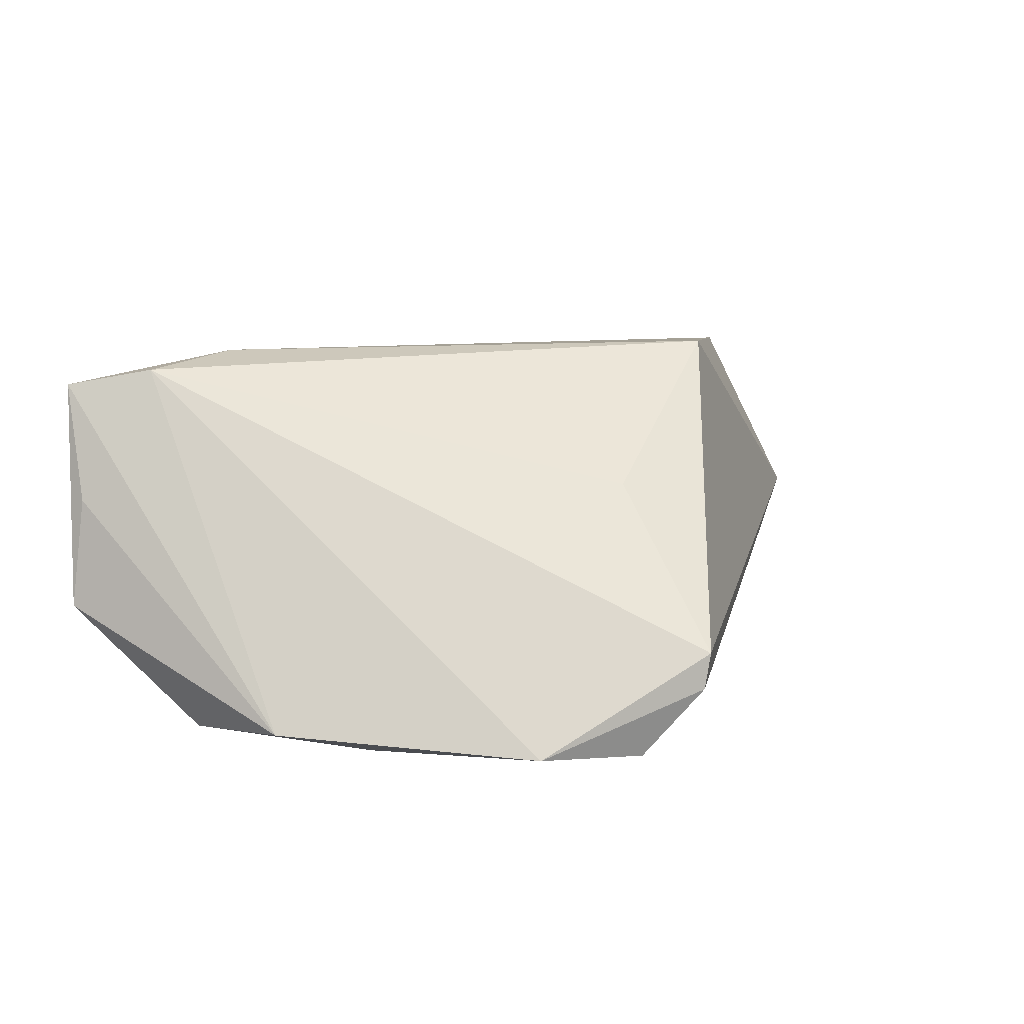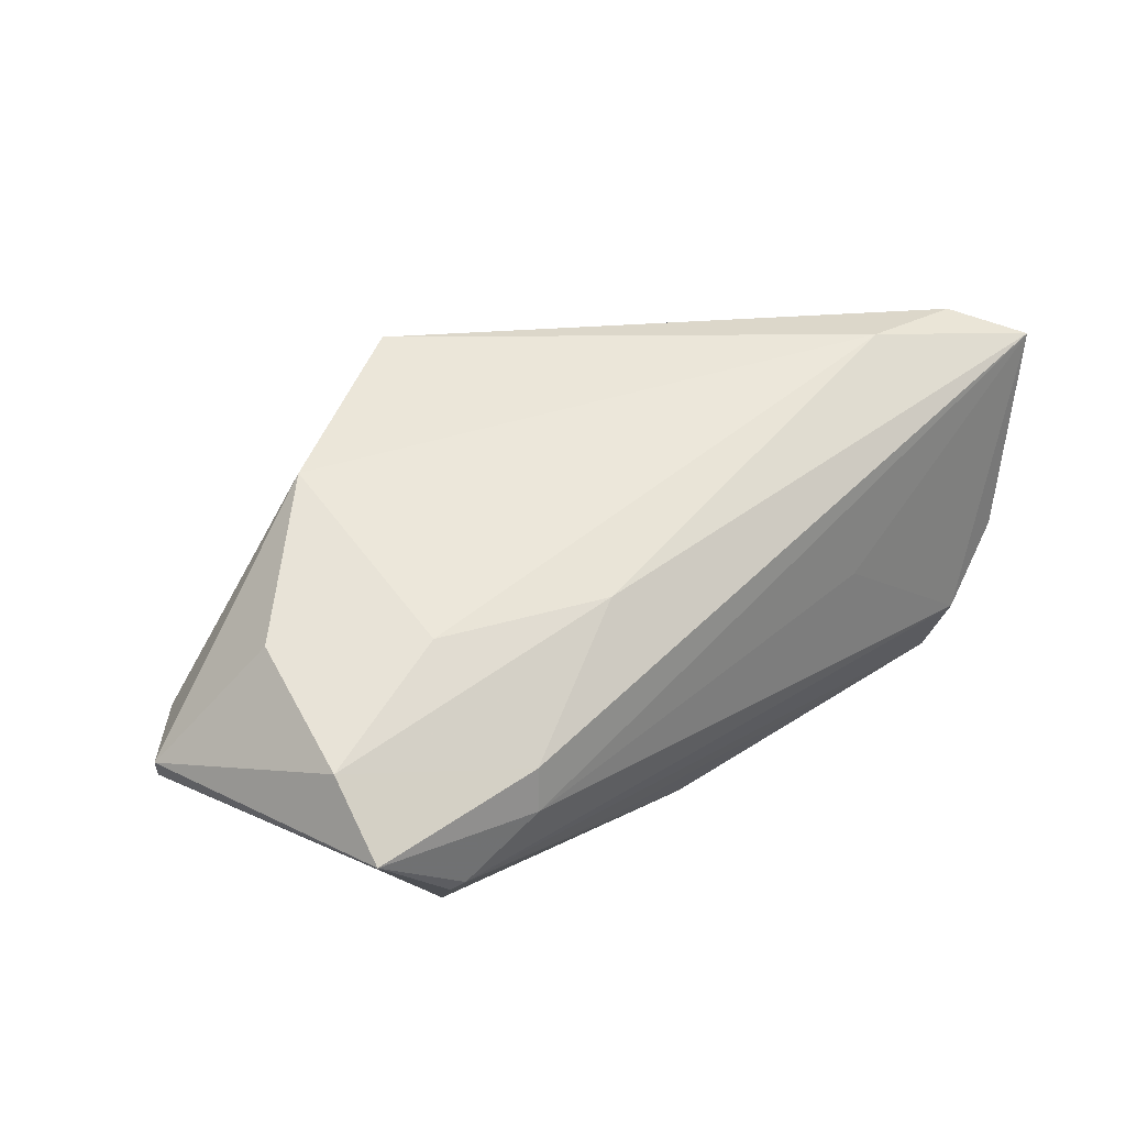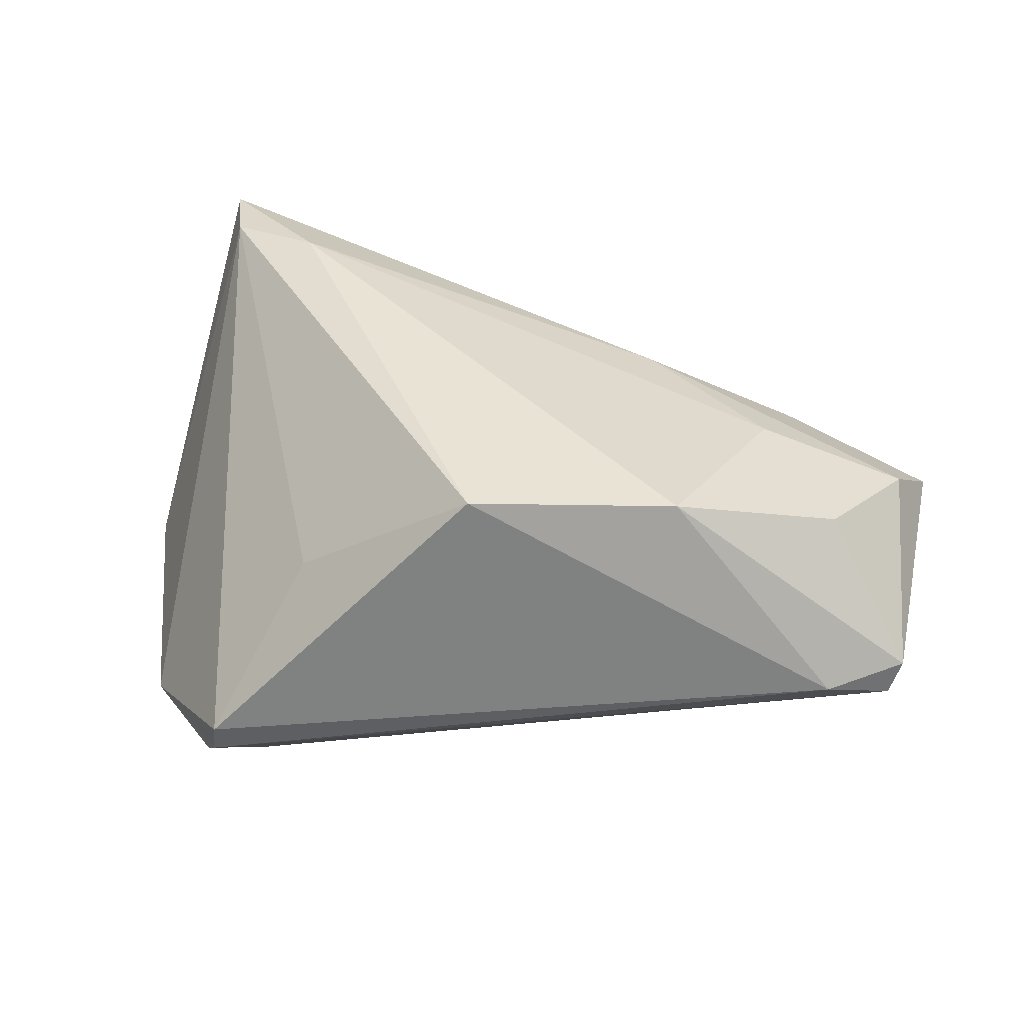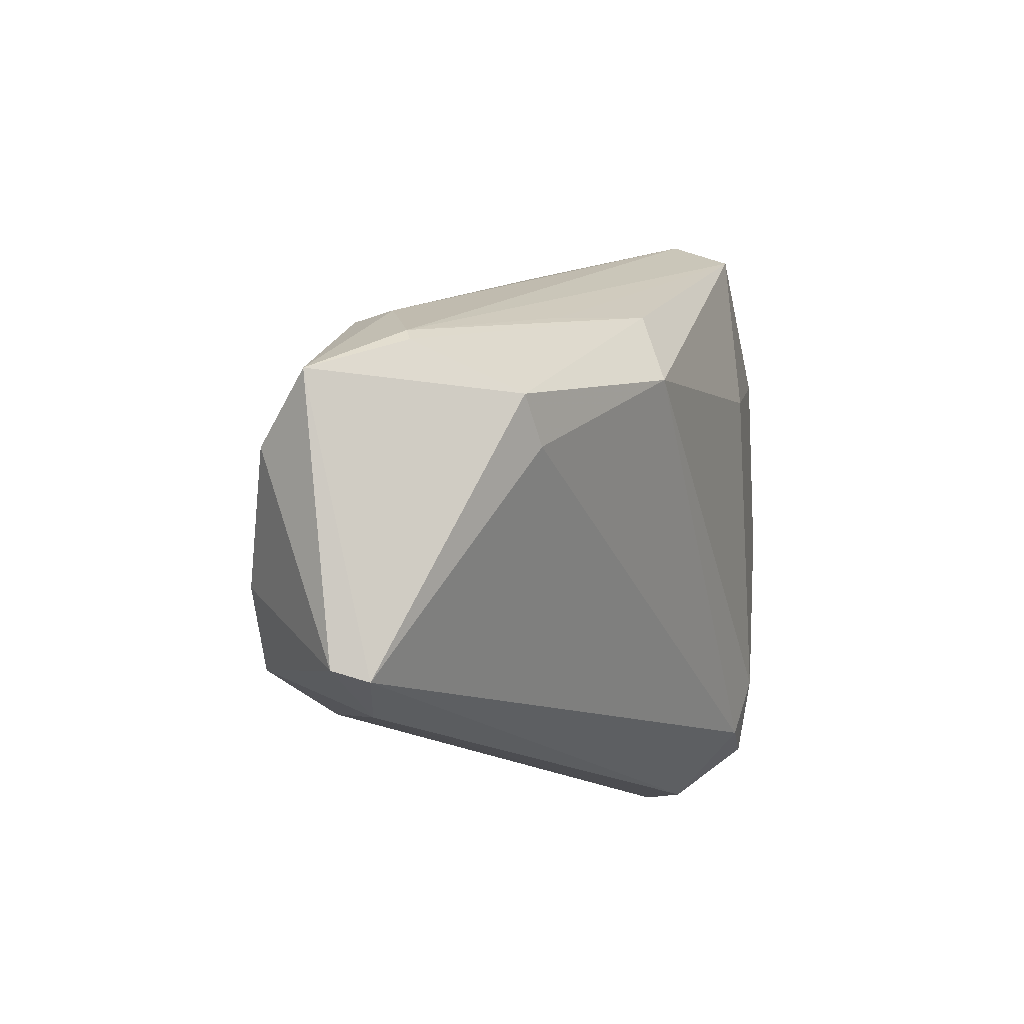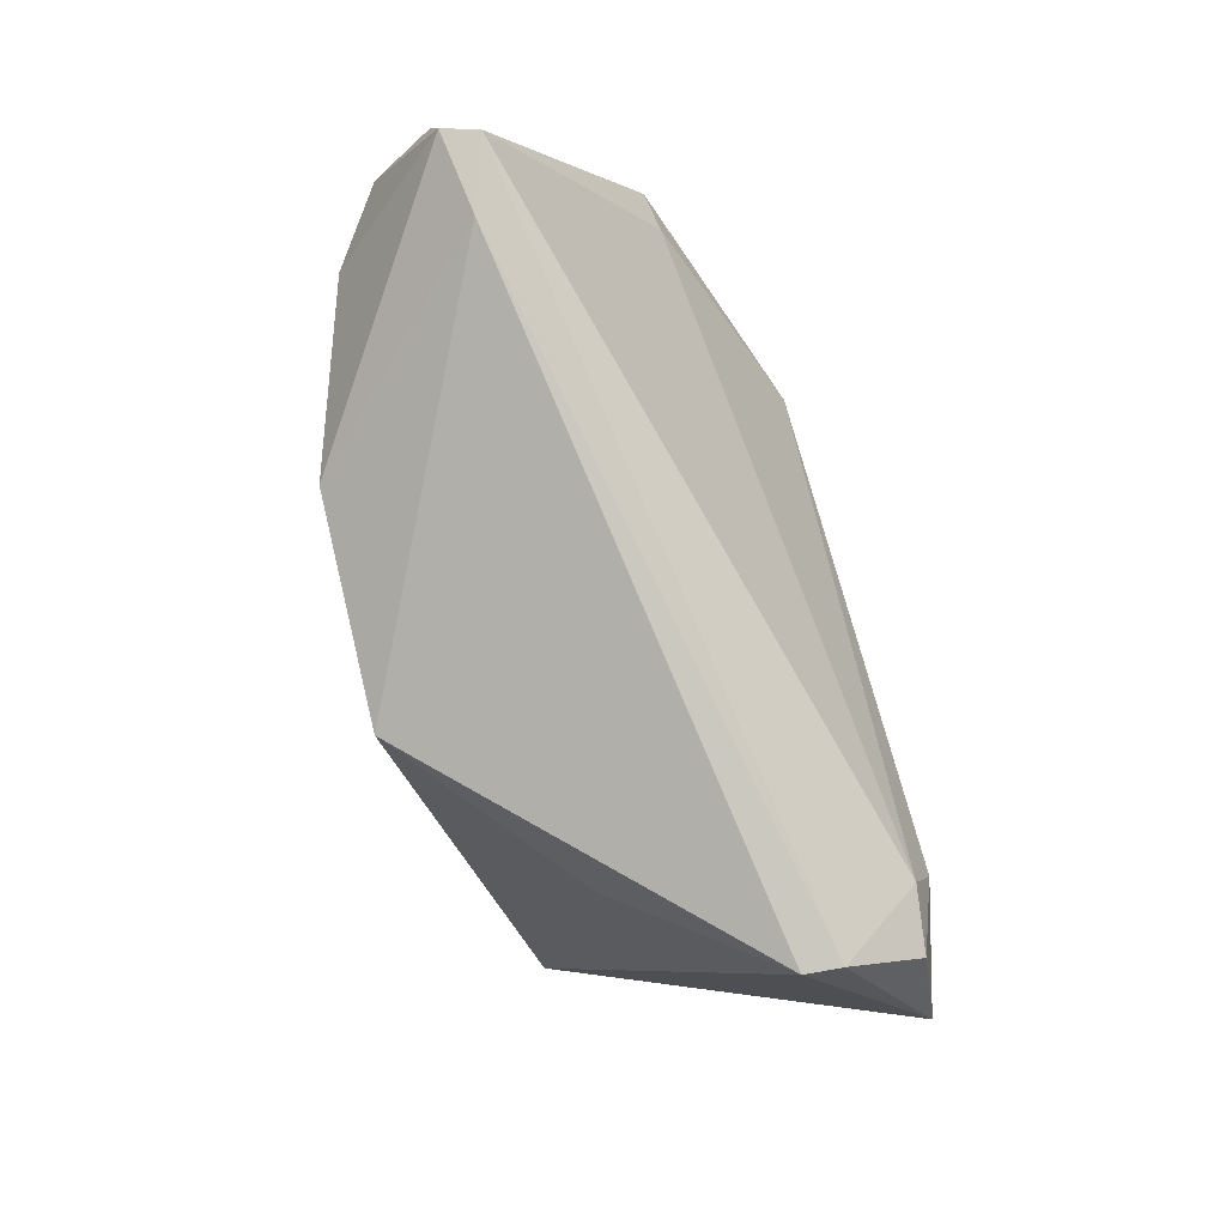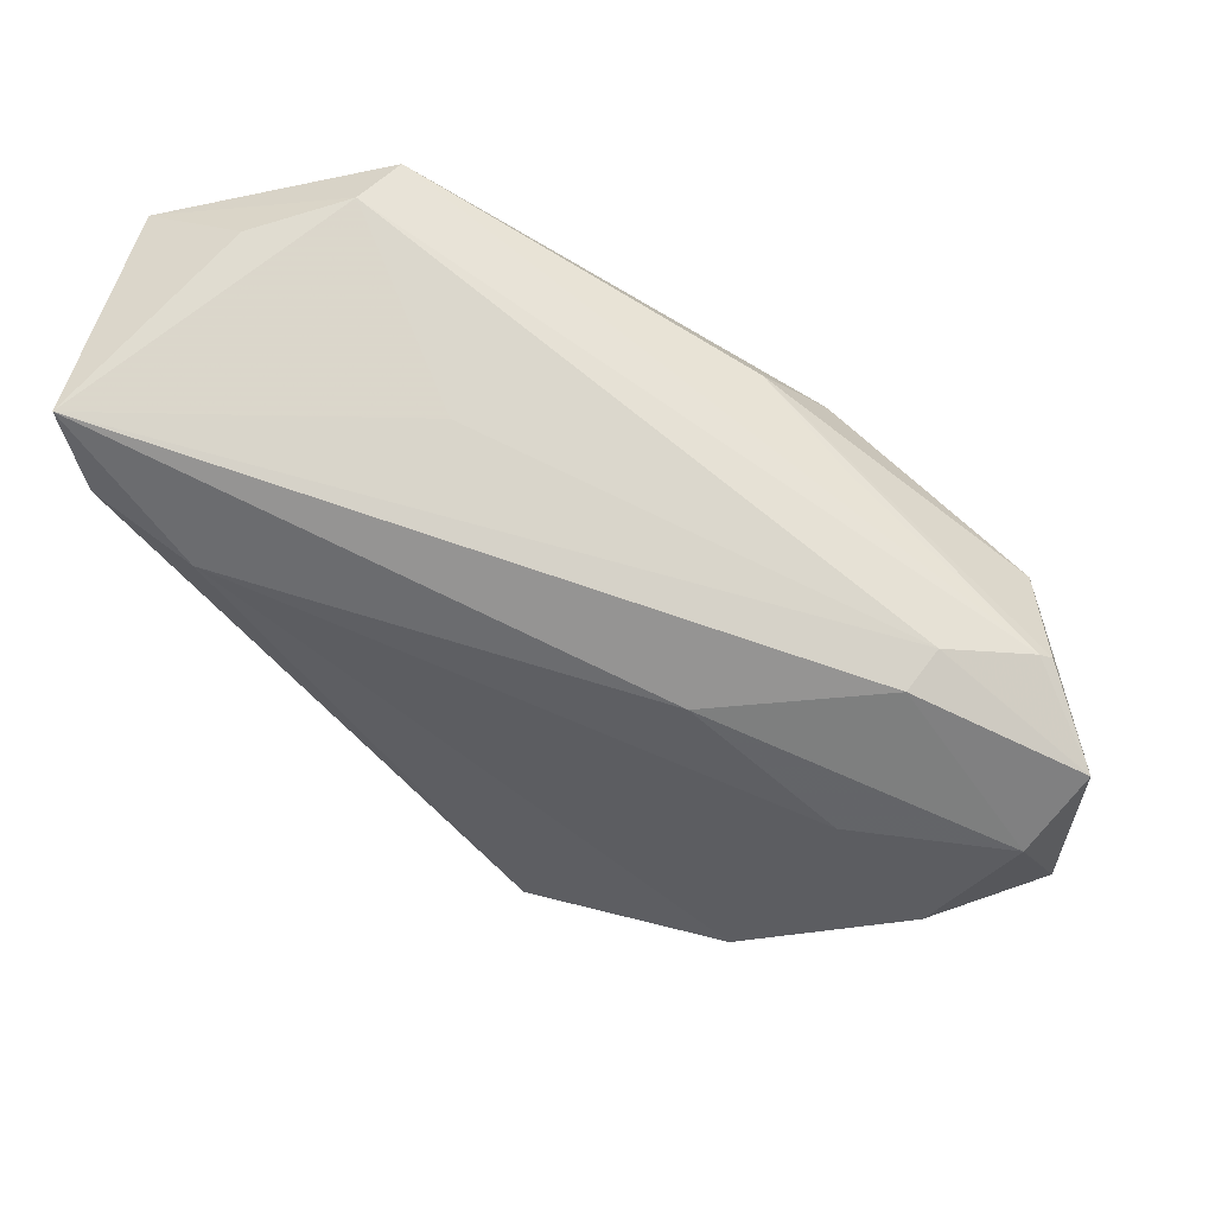
<metadata>
{"format":"obj","ext":"obj","renderer":"f3d","projection":"perspective","resolution":1024,"background":"white","views":[{"elev":9.2,"azim":-66.2,"up":"+Z"},{"elev":43.0,"azim":124.0,"up":"+Z"},{"elev":41.6,"azim":12.4,"up":"+Z"},{"elev":-2.6,"azim":109.0,"up":"+Y"},{"elev":-77.7,"azim":106.5,"up":"+Y"},{"elev":61.2,"azim":23.9,"up":"+Y"}]}
</metadata>
<code>
v -0.01436 0.03026 0.003046
v -0.03102 0.03616 -0.01222
v -0.04588 0.03438 0.0191
v 0.03387 0.01992 0.001655
v -0.04517 0.01866 -0.01892
v 0.03265 0.01898 0.006543
v 0.04055 -0.00943 0.01478
v 0.04262 -0.02256 9.124e-05
v 0.04239 0.01656 -0.003356
v 0.01469 0.01606 0.01489
v 0.04952 -0.01881 -0.002469
v -0.04371 -0.002521 -0.01973
v 0.04359 0.01546 -0.004148
v 0.0195 0.0204 -0.01232
v -0.02996 0.03358 -0.01927
v 0.02306 -0.01853 0.02131
v -0.02034 -0.02276 0.007729
v 0.0003417 -0.02456 0.02262
v 0.05072 0.01213 0.004297
v 0.05072 -0.01765 0.00129
v -0.05072 0.00544 -0.01719
v 0.03486 0.004956 -0.01527
v -0.03891 0.03624 -0.00434
v -0.04186 -0.02185 -0.01919
v -0.02919 -0.03577 -0.01283
v -0.0428 0.02538 0.02082
v -0.02832 -0.02109 -0.02262
v -0.03263 -0.02993 -0.02007
v 0.04747 0.004621 0.01043
v -0.0485 0.03106 0.006459
v -0.02357 0.01454 -0.02262
v 0.03054 0.004625 0.01538
v -0.05 0.03164 -0.005291
v -0.02861 -0.03624 -0.00893
v 0.01383 0.01371 -0.02262
v -0.03189 0.02165 0.02238
v -0.02629 -0.02745 -0.02112
v 0.008069 0.02157 -0.01854
v 0.03841 0.0101 -0.01462
f 20 11 19
f 34 26 24
f 25 24 28
f 34 24 25
f 28 37 25
f 25 37 11
f 18 34 8
f 8 11 20
f 34 25 8
f 8 25 11
f 36 26 18
f 17 34 18
f 18 26 17
f 17 26 34
f 15 5 33
f 33 2 15
f 15 31 5
f 35 31 15
f 3 36 10
f 26 36 3
f 39 19 11
f 29 7 20
f 20 19 29
f 33 5 21
f 21 24 26
f 26 3 21
f 27 31 35
f 35 37 27
f 28 24 27
f 27 37 28
f 16 36 18
f 20 7 16
f 16 8 20
f 18 8 16
f 23 2 33
f 33 3 23
f 23 3 2
f 11 37 22
f 22 39 11
f 22 37 35
f 35 39 22
f 30 3 33
f 33 21 30
f 30 21 3
f 12 27 24
f 12 21 5
f 24 21 12
f 5 31 12
f 31 27 12
f 10 36 32
f 36 16 32
f 32 29 10
f 7 29 32
f 32 16 7
f 2 3 1
f 1 4 2
f 3 4 1
f 19 4 6
f 6 4 3
f 6 3 10
f 10 29 6
f 6 29 19
f 9 4 19
f 2 4 9
f 9 15 2
f 9 14 15
f 38 39 35
f 35 15 38
f 15 14 38
f 14 9 38
f 39 38 13
f 13 38 9
f 19 39 13
f 13 9 19

</code>
